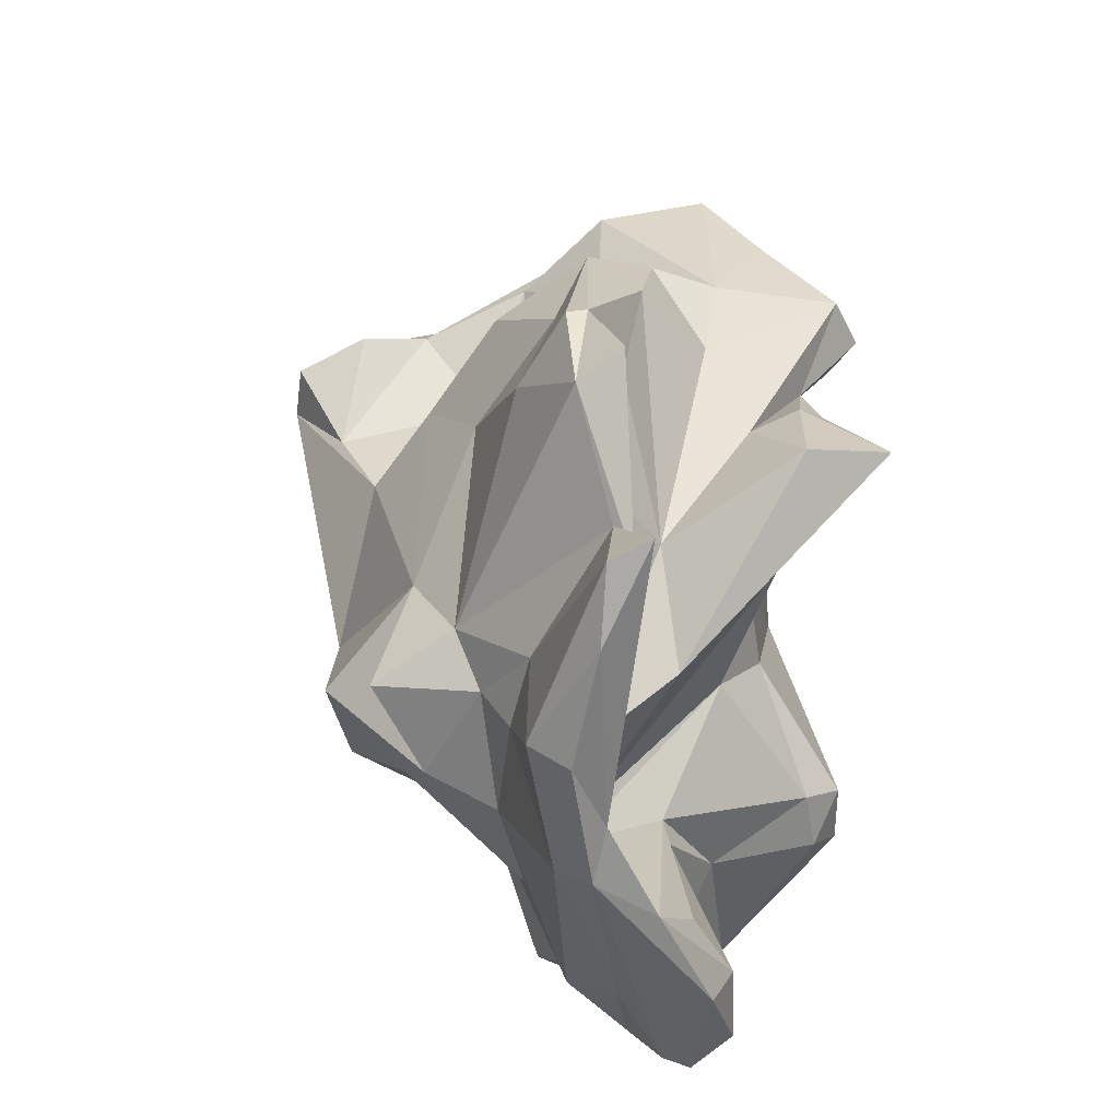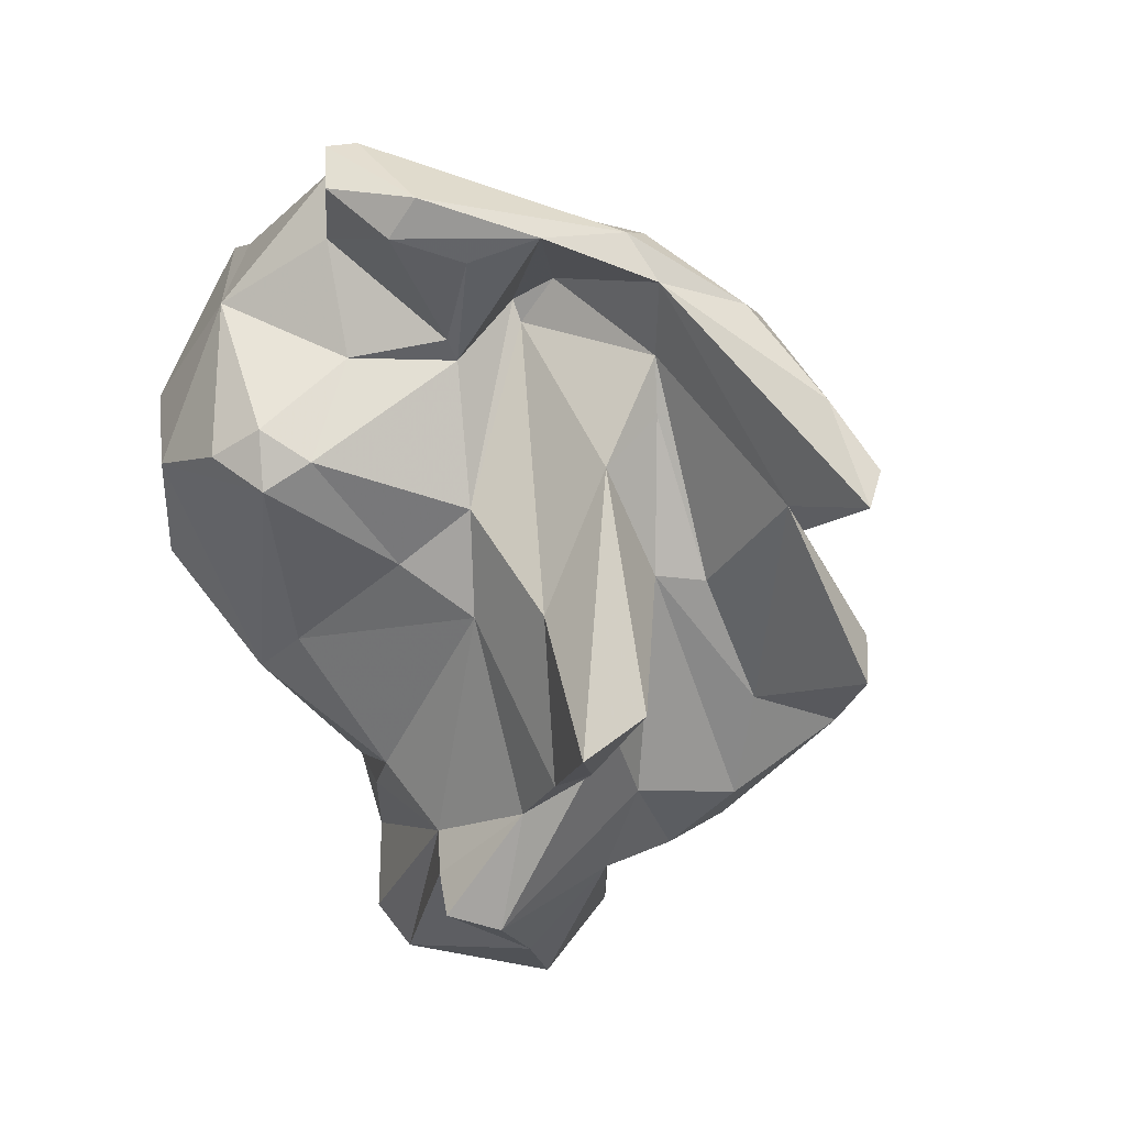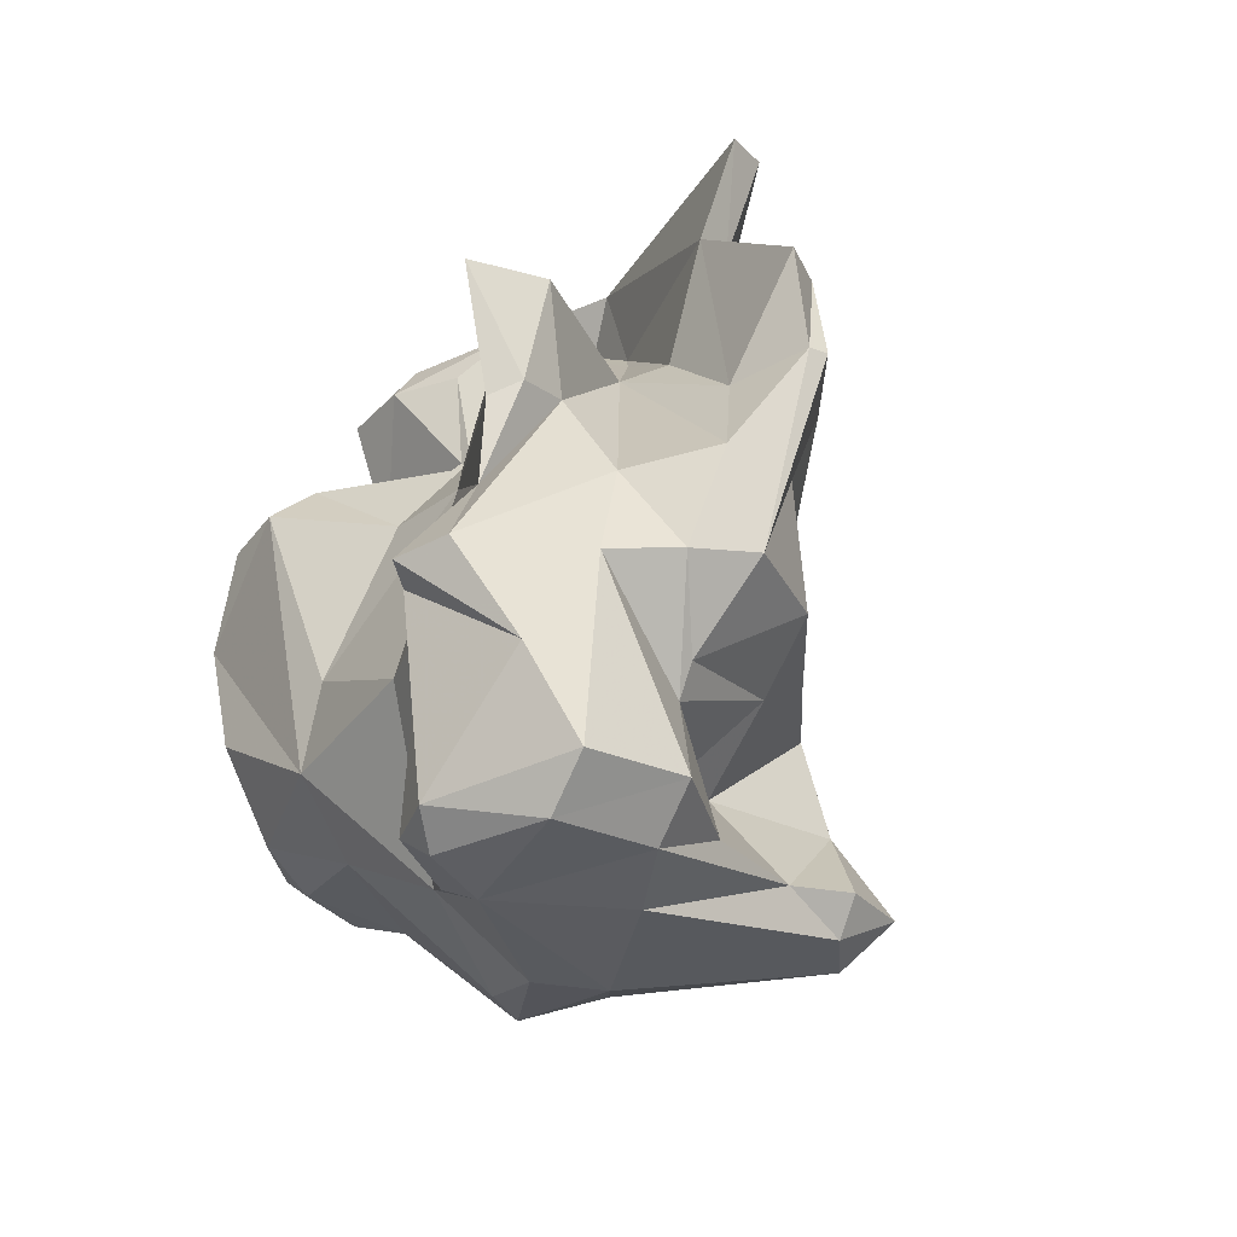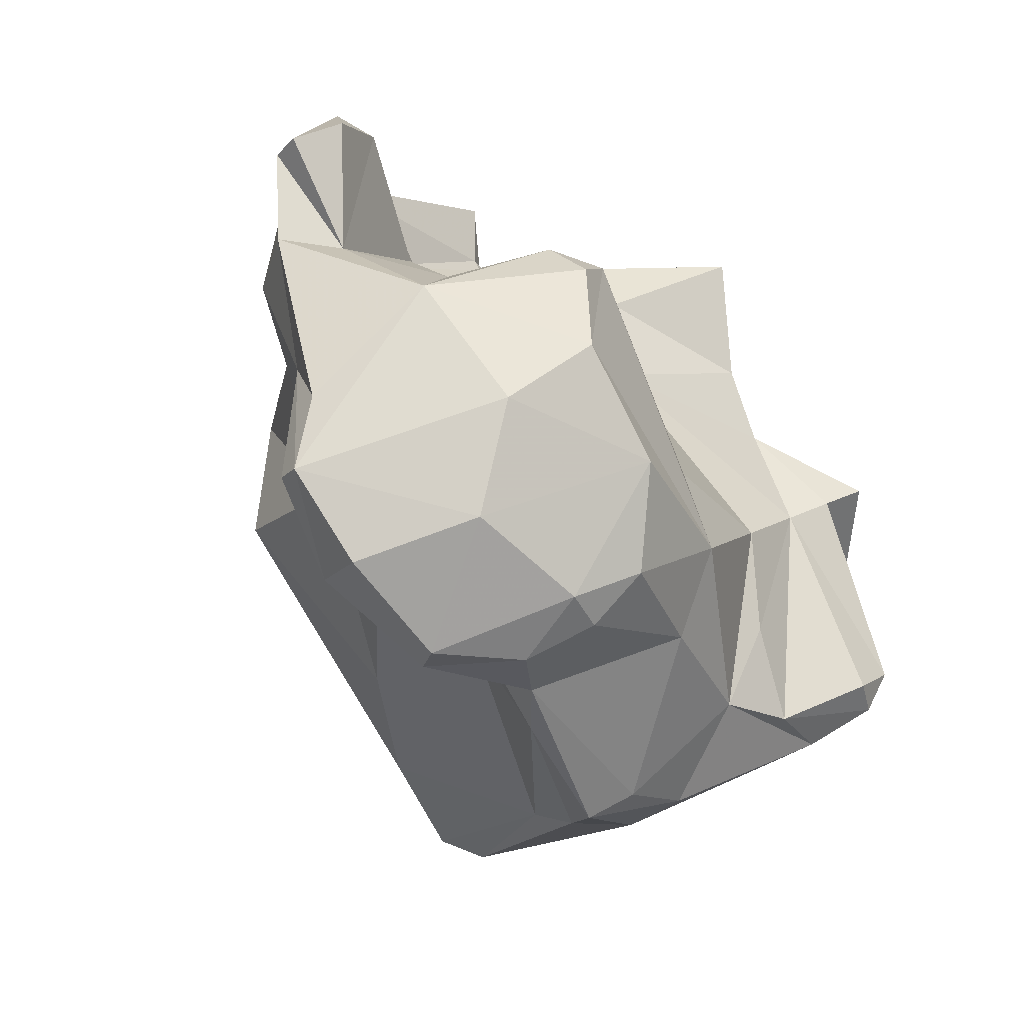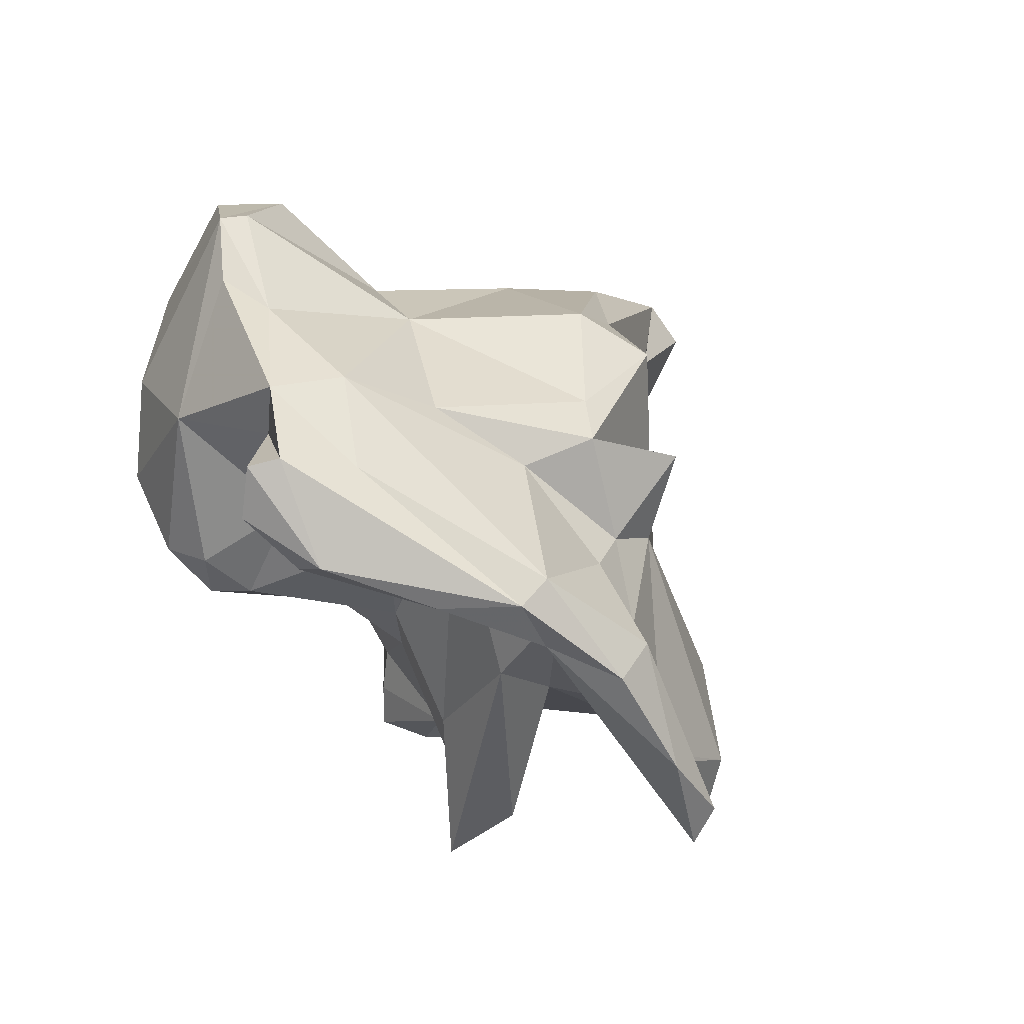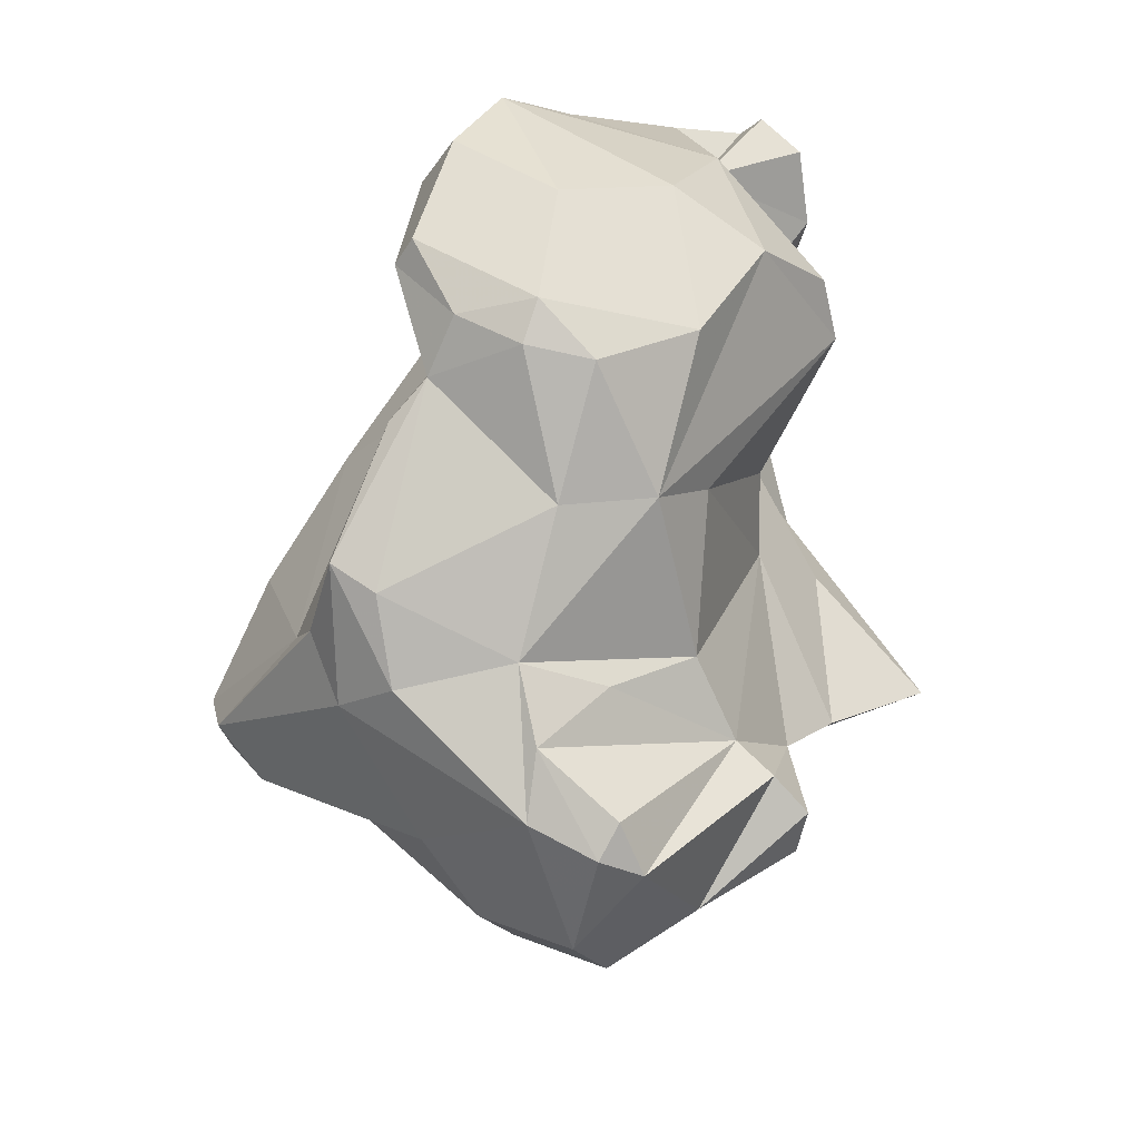
<metadata>
{"format":"obj","ext":"obj","renderer":"f3d","projection":"perspective","resolution":1024,"background":"white","views":[{"elev":66.0,"azim":15.7,"up":"+Y"},{"elev":14.8,"azim":126.0,"up":"+Z"},{"elev":-73.8,"azim":149.6,"up":"+Z"},{"elev":-61.4,"azim":54.7,"up":"+Y"},{"elev":71.8,"azim":139.1,"up":"+Z"},{"elev":-31.2,"azim":22.9,"up":"+Z"}]}
</metadata>
<code>
v 116.5 278.8 64.23
v 118 281 61.86
v 115.5 279.8 66.41
v 123.4 274.2 65.45
v 119.2 283 68.87
v 115.4 282.1 64.88
v 118.5 283.2 62.44
v 126.1 273.8 60.88
v 119.2 278.3 71.96
v 122.3 285.6 72.11
v 127.9 279.6 56.05
v 126.2 282.9 64.86
v 121.6 282.3 61.14
v 122.7 282.9 80.46
v 126.3 283.7 57.52
v 124.4 288.9 68.73
v 129.3 283.3 53.29
v 126.9 291.2 79.3
v 125.3 272.2 64.34
v 126.9 293 64.58
v 126.6 292.5 85.5
v 123.5 286.7 84.33
v 128.2 268.5 65.42
v 126.4 288.3 65.13
v 131.3 289.7 59.48
v 129.6 272.5 60.3
v 128.2 284.3 62.76
v 125.1 282.9 85.86
v 128.8 287.5 87.66
v 124.6 276.2 76.91
v 127.7 293.1 70.8
v 130.9 288 58.81
v 131.7 272.9 81.55
v 130 294.3 82.2
v 130.1 269.6 63.92
v 130.8 295.2 60.91
v 130.2 300.1 71.6
v 134.6 277 54.4
v 131.7 267.1 71.7
v 130.6 297.7 66.18
v 130 289.4 88.07
v 129.7 286.7 53.61
v 133.9 288.3 88.62
v 131.8 303.3 68.64
v 132.1 293.8 84.8
v 132 271.5 75.53
v 134 294 59.9
v 133.6 269.1 76.26
v 133.9 266.6 73.25
v 132.8 303.1 68.16
v 132.8 264.9 79.05
v 133.2 266.6 85.25
v 137.4 292.2 59.13
v 134.7 286.4 50.87
v 134.2 263.9 79.48
v 135.8 275.5 57.46
v 134.9 299.6 69.23
v 136.9 303.5 78.94
v 134 294.6 86.45
v 134.4 298.2 63.7
v 133.5 305.2 73.12
v 135.4 306.4 71.32
v 137.6 278.4 52.55
v 135.6 299.9 88.98
v 134.4 297.8 84.02
v 135.7 283.3 90.3
v 136.2 267.9 89.76
v 137.6 308 82.62
v 138.2 305.4 85.8
v 136.1 264.9 75.14
v 137 298 75.58
v 132.4 276.8 85.4
v 136 264.3 85.28
v 134.4 283.1 50.6
v 135.5 273.9 61.25
v 137.9 295.5 83.78
v 138.9 288.3 54.03
v 138.4 303.4 80.44
v 139.2 280.3 52.35
v 137.9 294.6 64.03
v 137.7 295.3 86.77
v 138.9 277.8 54.08
v 138.6 277.6 61.16
v 139 273.5 91.18
v 138 300.6 89.86
v 140 297 90.82
v 142.3 284.9 61.05
v 139.1 265.9 73.2
v 139.4 308.5 81.24
v 137.6 286.9 87.6
v 138.6 296 75.87
v 137.3 288.7 89.97
v 139 280 93.92
v 138.9 270.7 67.27
v 140.2 265.2 75.18
v 141.3 295.2 68.41
v 143.2 292.3 92.93
v 138 294.7 92.77
v 143.8 286.2 59.4
v 137.7 286.5 88.74
v 142.9 273.2 68.19
v 143 291 63.5
v 142.2 267.4 72.5
v 141.8 281 63.87
v 143.4 295.5 66.65
v 137.4 267 89.71
v 141.8 284.5 94.9
v 142.5 286 87.26
v 144.1 277 70.61
v 143.5 290 57.06
v 141.8 286.1 86.14
v 142.9 287.7 78.91
v 144.4 284.2 75.84
v 142.4 278.4 95.02
v 143.6 279.2 91.88
v 143 287.9 73.32
v 139.7 270.3 90.44
v 140 295.1 93.07
v 141.1 265.4 81.41
v 145 287.6 57.79
v 144.7 289 91.6
v 141.2 294.7 81.68
v 144.5 294.1 66.07
v 146.3 270.2 74.88
v 144.8 282.3 96.95
v 147.1 286.2 92.81
v 144.4 299.5 70.68
v 144.6 281.3 86.17
v 147.9 282.9 95.08
v 144.3 293.3 74.62
v 146.6 287.4 94.83
v 148.3 298.5 69.28
v 149 272.3 80.35
v 149.5 279.6 83.13
v 146.2 281.6 96.87
v 145.6 269 82.96
v 148.5 282.1 81.61
v 150 280.3 80.11
v 150.4 277.3 81.6
v 146.1 274.2 88.45
g foo
f 26 35 23
f 8 23 19
f 26 23 8
f 75 35 26
f 38 26 8
f 75 26 38
f 56 75 38
f 3 1 4
f 19 4 1
f 8 19 1
f 38 8 11
f 63 56 38
f 56 63 82
f 6 1 3
f 2 8 1
f 11 8 2
f 2 1 6
f 79 82 63
f 6 7 2
f 13 2 7
f 13 11 2
f 17 11 13
f 15 17 13
f 38 11 17
f 74 38 17
f 63 38 74
f 74 79 63
f 79 74 54
f 15 42 17
f 54 74 42
f 74 17 42
f 23 49 39
f 49 23 35
f 94 49 35
f 39 19 23
f 75 94 35
f 19 39 4
f 75 56 83
f 4 9 3
f 56 87 83
f 87 56 82
f 5 12 13
f 87 82 79
f 5 7 6
f 13 7 5
f 12 15 13
f 27 15 12
f 32 15 27
f 79 77 99
f 77 79 54
f 32 42 15
f 32 53 42
f 42 53 54
f 77 54 53
f 55 51 70
f 55 70 95
f 88 95 70
f 49 51 48
f 70 51 49
f 88 70 49
f 103 95 88
f 48 39 49
f 94 88 49
f 94 103 88
f 103 94 101
f 48 46 39
f 46 30 4
f 46 4 39
f 104 101 75
f 101 94 75
f 4 30 9
f 104 75 83
f 3 9 14
f 83 87 104
f 5 6 3
f 10 5 3
f 10 12 5
f 16 12 10
f 12 24 27
f 99 87 79
f 120 99 77
f 24 12 16
f 27 24 32
f 32 24 25
f 77 110 120
f 16 20 24
f 25 24 20
f 32 25 47
f 47 53 32
f 53 110 77
f 47 25 36
f 36 25 20
f 52 51 73
f 55 73 51
f 55 119 73
f 95 119 55
f 51 52 33
f 48 51 33
f 95 124 119
f 124 95 103
f 124 103 101
f 46 48 33
f 46 33 30
f 104 109 101
f 28 9 30
f 116 109 104
f 3 14 10
f 10 14 18
f 87 99 102
f 10 18 16
f 99 120 102
f 16 18 31
f 110 102 120
f 20 16 31
f 110 96 102
f 53 80 110
f 80 96 110
f 20 31 40
f 80 53 47
f 36 20 40
f 60 80 47
f 36 60 47
f 73 106 52
f 106 67 52
f 119 106 73
f 136 106 119
f 124 136 119
f 124 133 136
f 72 33 67
f 67 33 52
f 101 133 124
f 138 133 101
f 33 72 30
f 72 28 30
f 138 101 109
f 113 138 109
f 9 28 14
f 28 22 14
f 116 113 109
f 22 18 14
f 104 87 116
f 116 87 102
f 102 123 116
f 31 18 34
f 105 102 96
f 105 123 102
f 31 37 40
f 91 60 57
f 80 60 91
f 37 44 40
f 50 36 44
f 36 40 44
f 57 60 50
f 50 60 36
f 84 67 106
f 84 106 117
f 140 117 106
f 140 106 136
f 140 136 133
f 84 72 67
f 139 140 133
f 138 139 133
f 28 72 29
f 29 72 66
f 22 28 29
f 29 41 22
f 137 113 112
f 41 18 22
f 41 21 18
f 113 116 112
f 18 21 34
f 112 116 130
f 123 130 116
f 132 130 123
f 132 123 105
f 91 96 80
f 91 127 96
f 127 105 96
f 127 132 105
f 34 37 31
f 57 78 71
f 71 91 57
f 34 61 37
f 61 44 37
f 50 62 57
f 62 50 61
f 50 44 61
f 84 117 114
f 140 114 117
f 115 114 140
f 114 93 84
f 93 72 84
f 115 140 128
f 134 128 140
f 140 139 134
f 93 66 72
f 139 138 134
f 134 138 137
f 115 128 108
f 93 43 66
f 128 134 137
f 137 138 113
f 41 29 66
f 111 108 128
f 137 111 128
f 43 41 66
f 111 137 112
f 111 112 100
f 45 41 43
f 100 112 90
f 21 41 45
f 59 45 43
f 45 34 21
f 130 90 112
f 59 65 45
f 122 90 130
f 65 34 45
f 76 122 91
f 132 122 130
f 91 71 76
f 127 91 122
f 61 34 58
f 34 65 58
f 127 122 132
f 78 61 58
f 62 78 57
f 62 61 78
f 114 125 107
f 93 114 107
f 125 114 115
f 125 115 135
f 135 115 129
f 126 129 115
f 107 98 93
f 121 126 108
f 126 115 108
f 43 93 98
f 111 121 108
f 111 97 121
f 97 111 100
f 97 100 92
f 98 59 43
f 100 90 92
f 98 64 59
f 81 92 90
f 59 64 65
f 92 81 86
f 90 122 81
f 122 76 81
f 68 65 64
f 78 86 81
f 81 76 71
f 81 71 78
f 58 65 68
f 58 68 89
f 78 58 89
f 131 125 135
f 131 135 129
f 118 107 125
f 129 126 131
f 118 125 131
f 98 107 118
f 97 131 126
f 126 121 97
f 97 118 131
f 85 98 118
f 92 86 97
f 86 118 97
f 64 98 85
f 85 118 86
f 69 64 85
f 69 85 86
f 69 68 64
f 89 69 86
f 86 78 89
f 68 69 89
g

</code>
